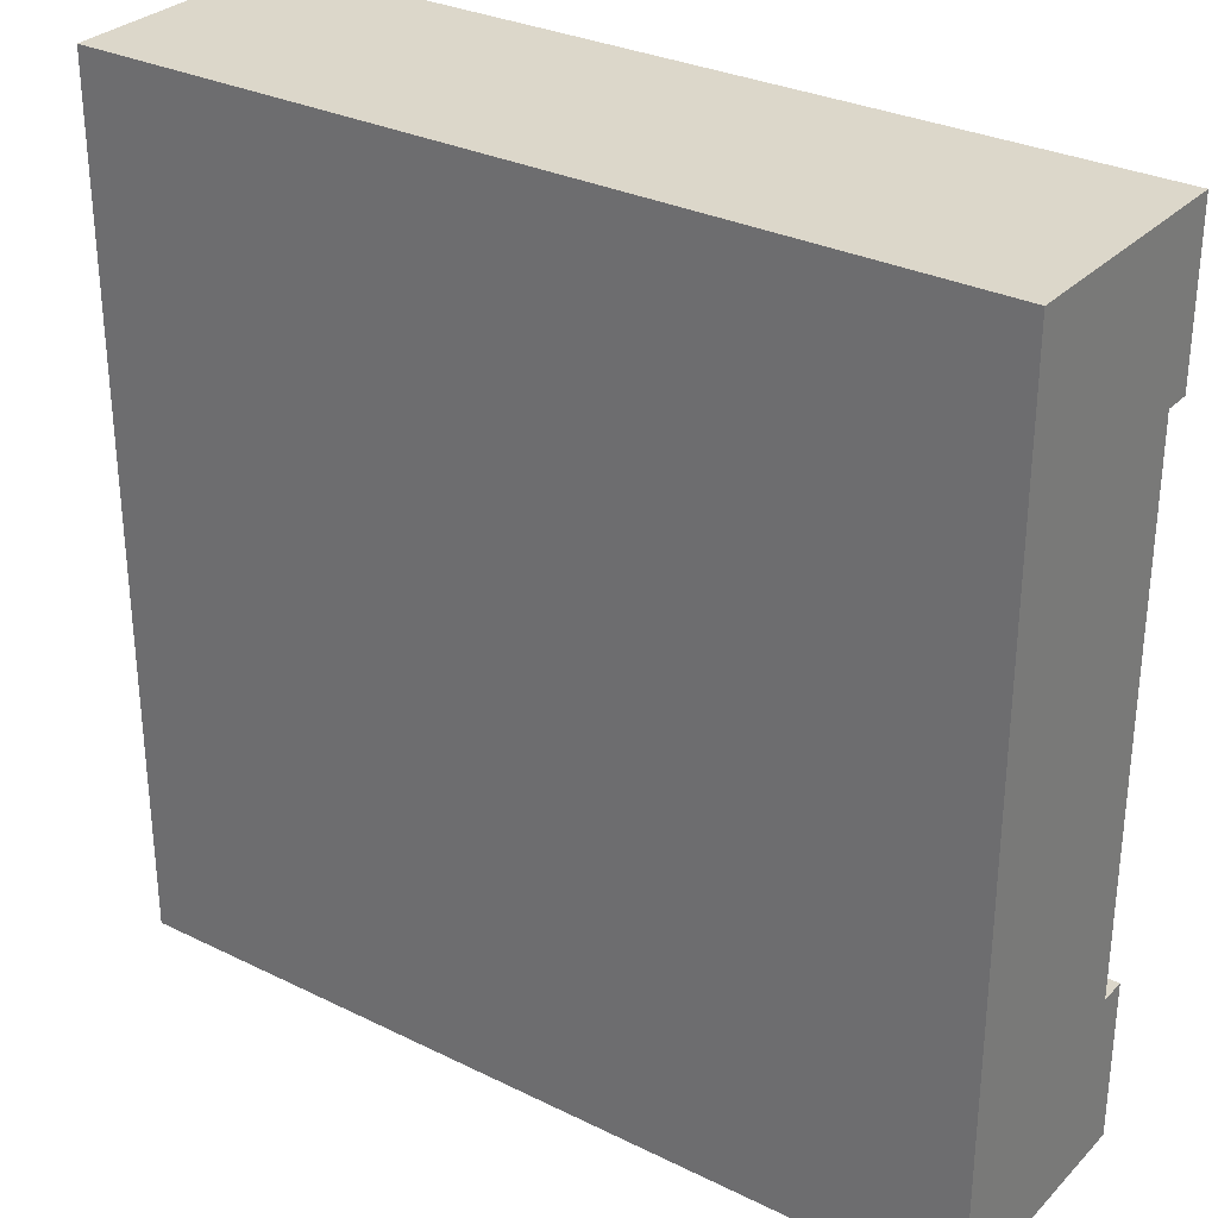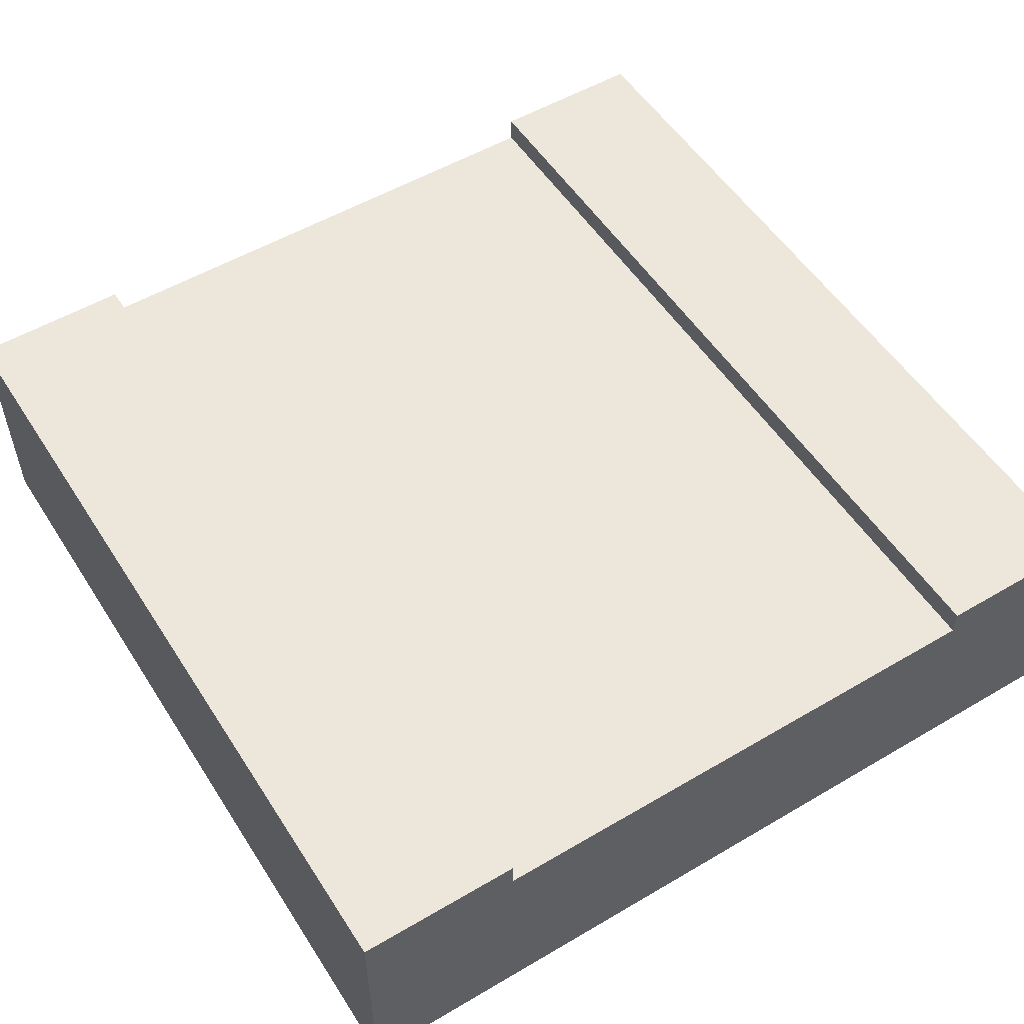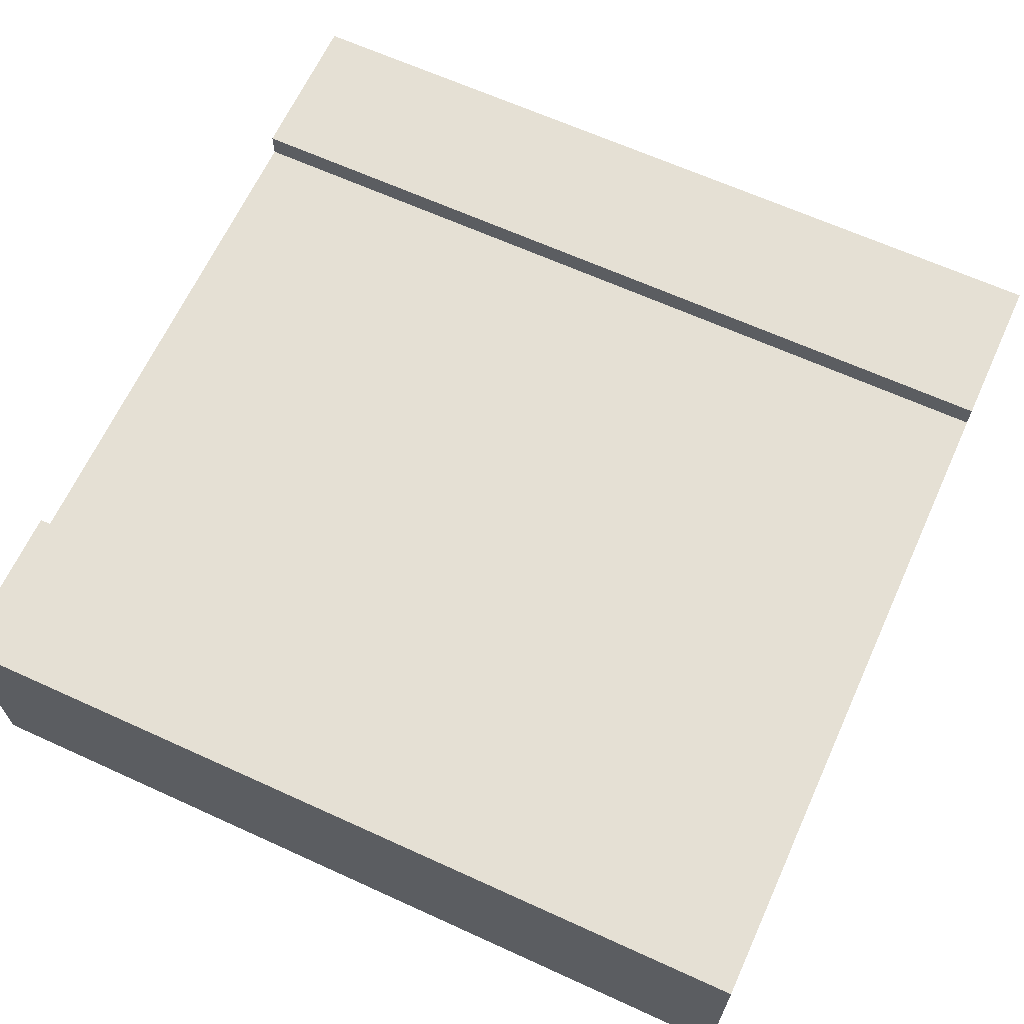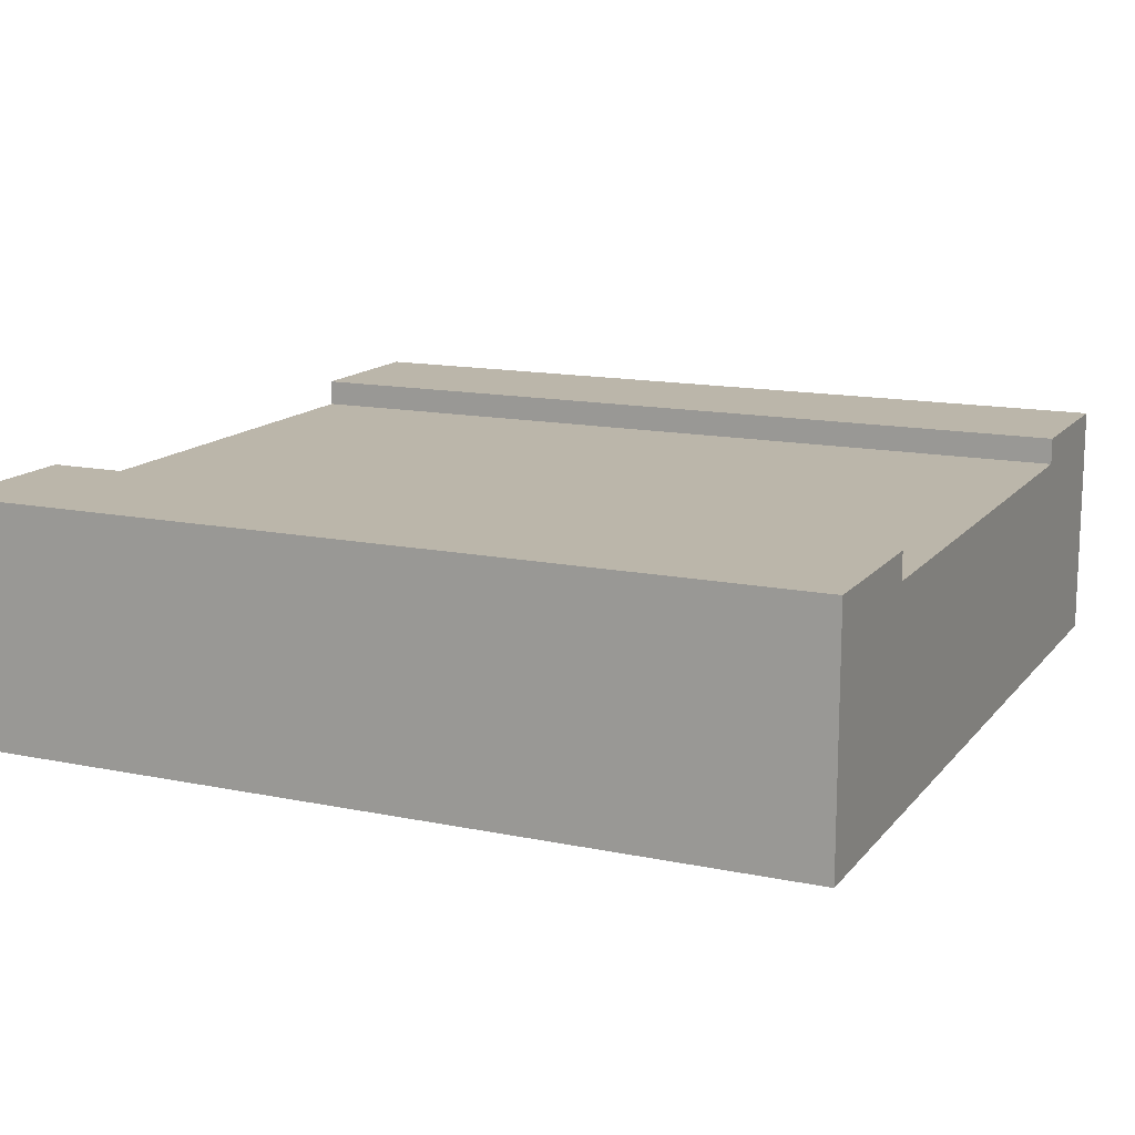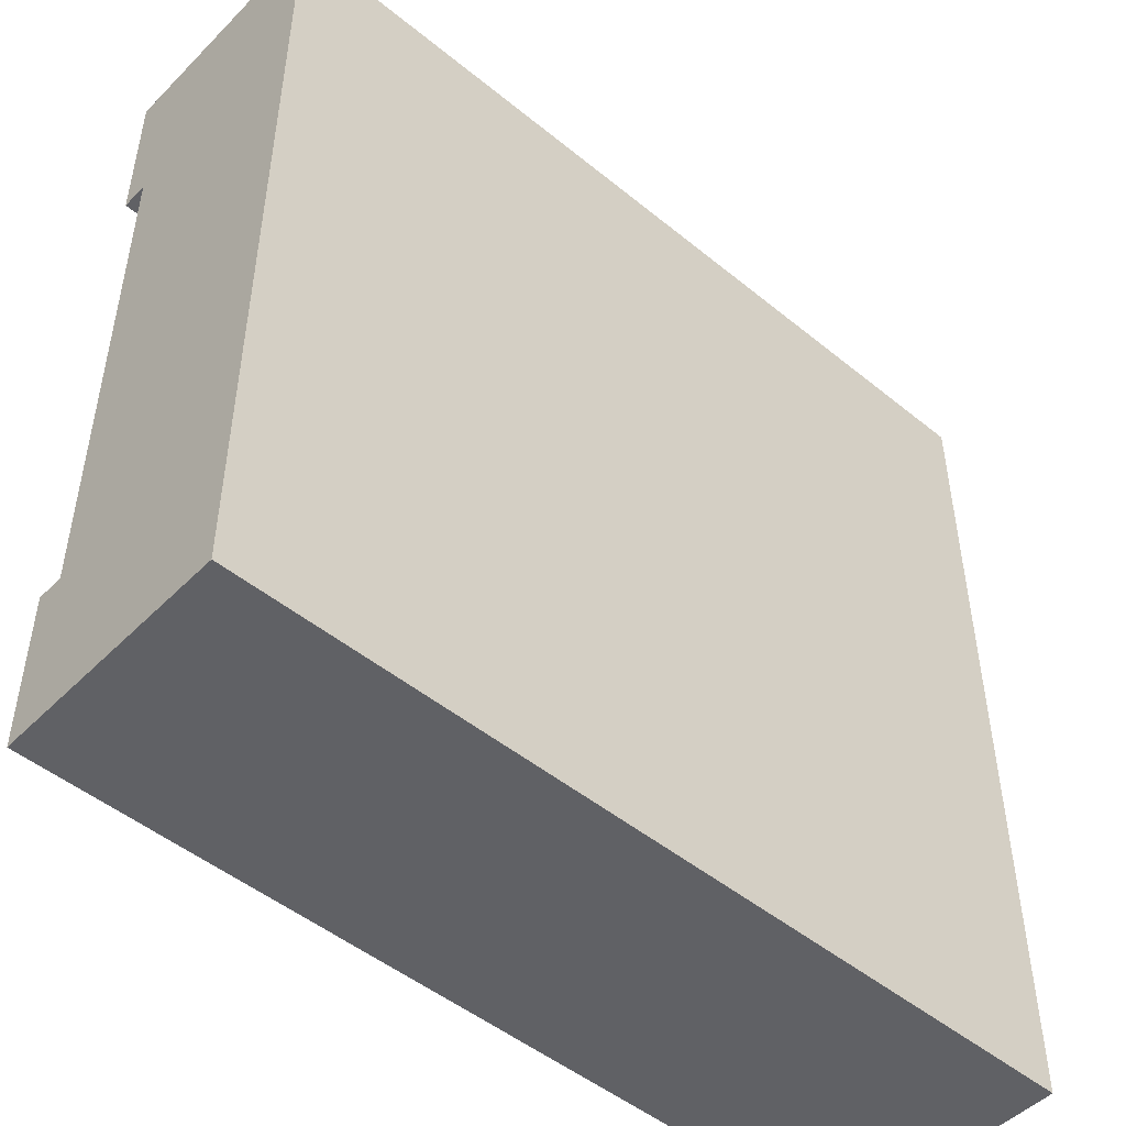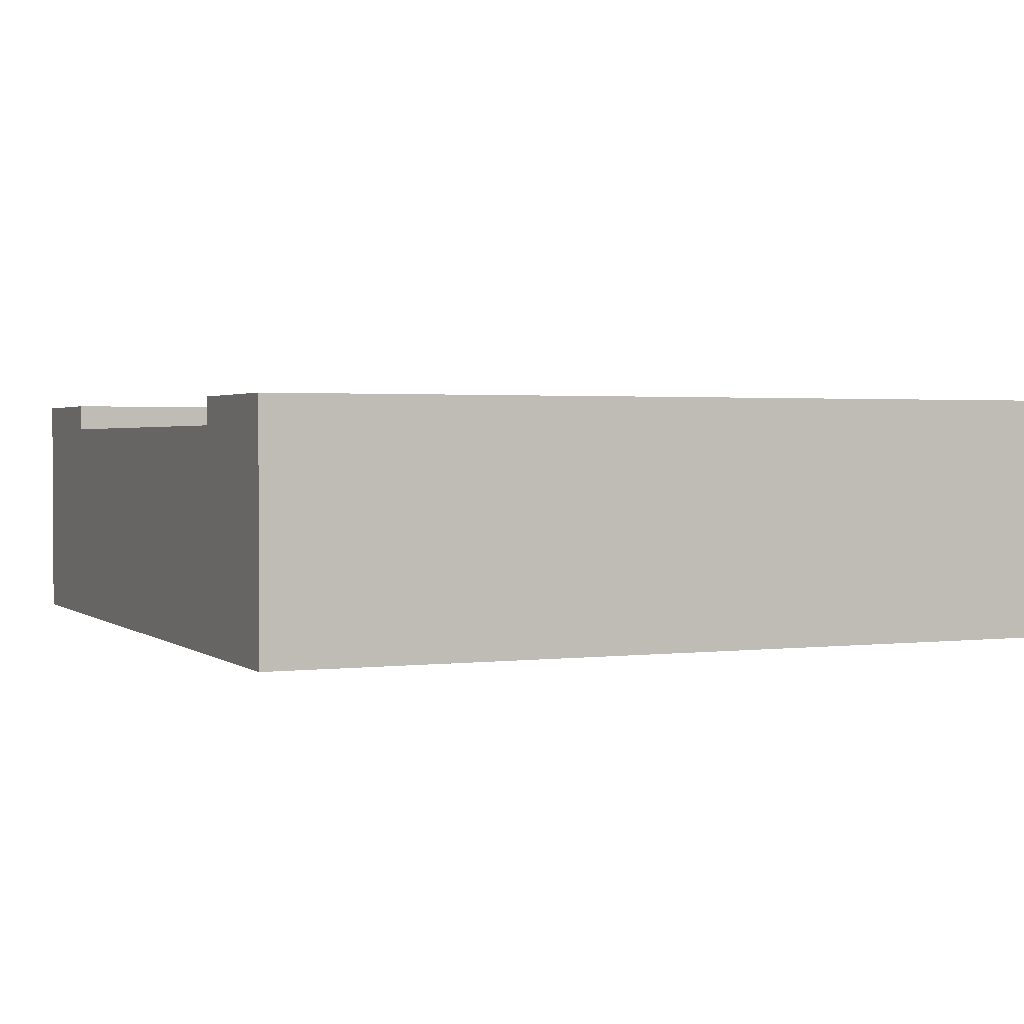
<metadata>
{"format":"obj","ext":"obj","renderer":"f3d","projection":"perspective","resolution":1024,"background":"white","views":[{"elev":30.4,"azim":35.4,"up":"+Z"},{"elev":53.6,"azim":-122.1,"up":"+Y"},{"elev":65.2,"azim":-155.4,"up":"+Y"},{"elev":14.1,"azim":-155.5,"up":"+Y"},{"elev":-48.9,"azim":-42.2,"up":"+Z"},{"elev":1.8,"azim":156.1,"up":"+Y"}]}
</metadata>
<code>
o
v -19.7 0 -26.9
v -19.7 0 -30.1
v -19.7 0.8 -26.9
v -19.7 0.8 -27.5
v -19.7 0.8 -29.5
v -19.7 0.8 -30.1
v -19.7 0.9 -26.9
v -19.7 0.9 -27.5
v -19.7 0.9 -29.5
v -19.7 0.9 -30.1
v -16.5 0 -26.9
v -16.5 0 -30.1
v -16.5 0.8 -26.9
v -16.5 0.8 -27.5
v -16.5 0.8 -29.5
v -16.5 0.8 -30.1
v -16.5 0.9 -26.9
v -16.5 0.9 -27.5
v -16.5 0.9 -29.5
v -16.5 0.9 -30.1
v -19.7 0 -26.9
v -19.7 0.8 -26.9
v -19.7 0.9 -26.9
v -16.5 0 -26.9
v -16.5 0.8 -26.9
v -16.5 0.9 -26.9
v -19.7 0.8 -29.5
v -19.7 0.9 -29.5
v -16.5 0.8 -29.5
v -16.5 0.9 -29.5
v -19.7 0.8 -27.5
v -19.7 0.9 -27.5
v -16.5 0.8 -27.5
v -16.5 0.9 -27.5
v -19.7 0 -30.1
v -19.7 0.8 -30.1
v -19.7 0.9 -30.1
v -16.5 0 -30.1
v -16.5 0.8 -30.1
v -16.5 0.9 -30.1
v -19.7 0 -26.9
v -16.5 0 -26.9
v -19.7 0 -30.1
v -16.5 0 -30.1
v -19.7 0.8 -27.5
v -16.5 0.8 -27.5
v -19.7 0.8 -29.5
v -16.5 0.8 -29.5
v -19.7 0.9 -26.9
v -16.5 0.9 -26.9
v -19.7 0.9 -27.5
v -16.5 0.9 -27.5
v -19.7 0.9 -29.5
v -16.5 0.9 -29.5
v -19.7 0.9 -30.1
v -16.5 0.9 -30.1
f 3 2 1
f 4 2 3
f 5 2 4
f 6 2 5
f 7 4 3
f 8 4 7
f 9 6 5
f 10 6 9
f 11 12 13
f 13 12 14
f 14 12 15
f 15 12 16
f 13 14 17
f 17 14 18
f 15 16 19
f 19 16 20
f 24 22 21
f 25 23 22
f 25 22 24
f 26 23 25
f 29 28 27
f 30 28 29
f 31 32 33
f 33 32 34
f 35 36 38
f 36 37 39
f 38 36 39
f 39 37 40
f 43 42 41
f 44 42 43
f 45 46 47
f 47 46 48
f 49 50 51
f 51 50 52
f 53 54 55
f 55 54 56

</code>
